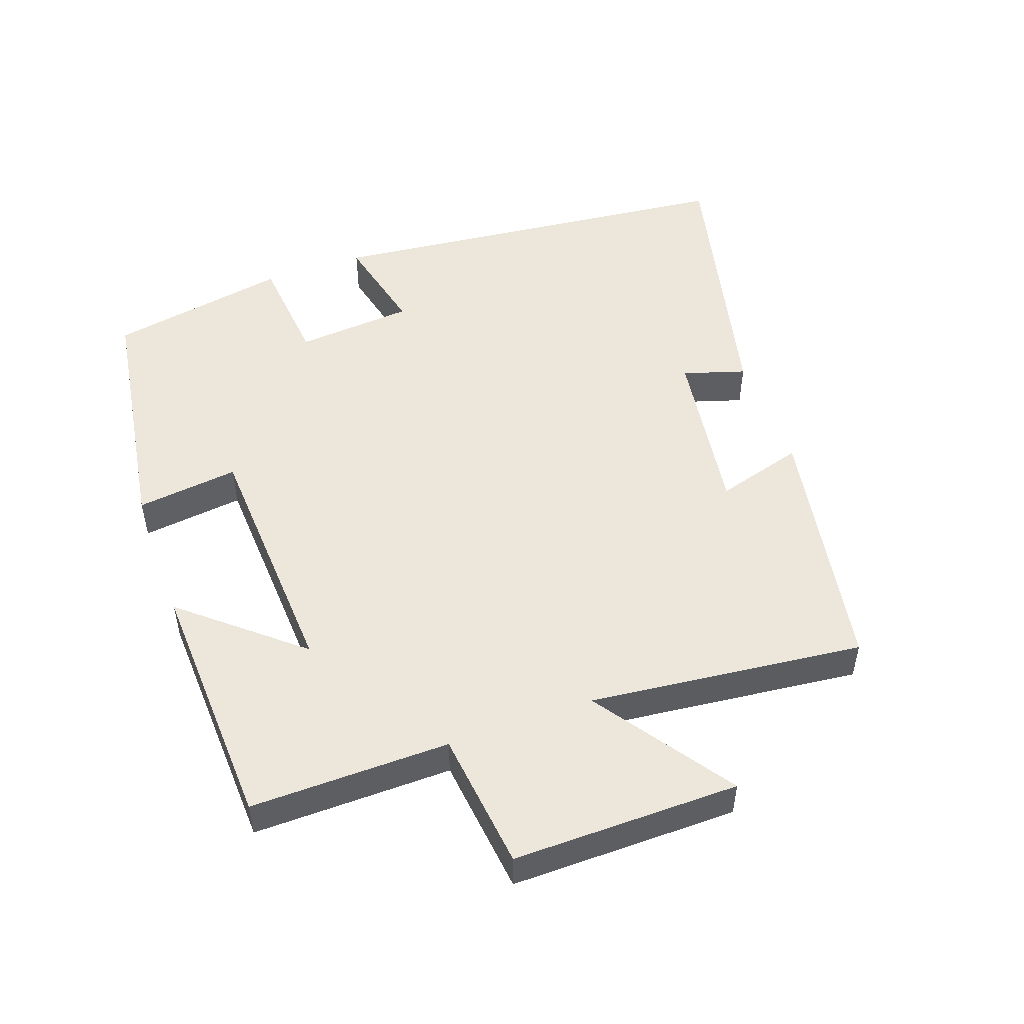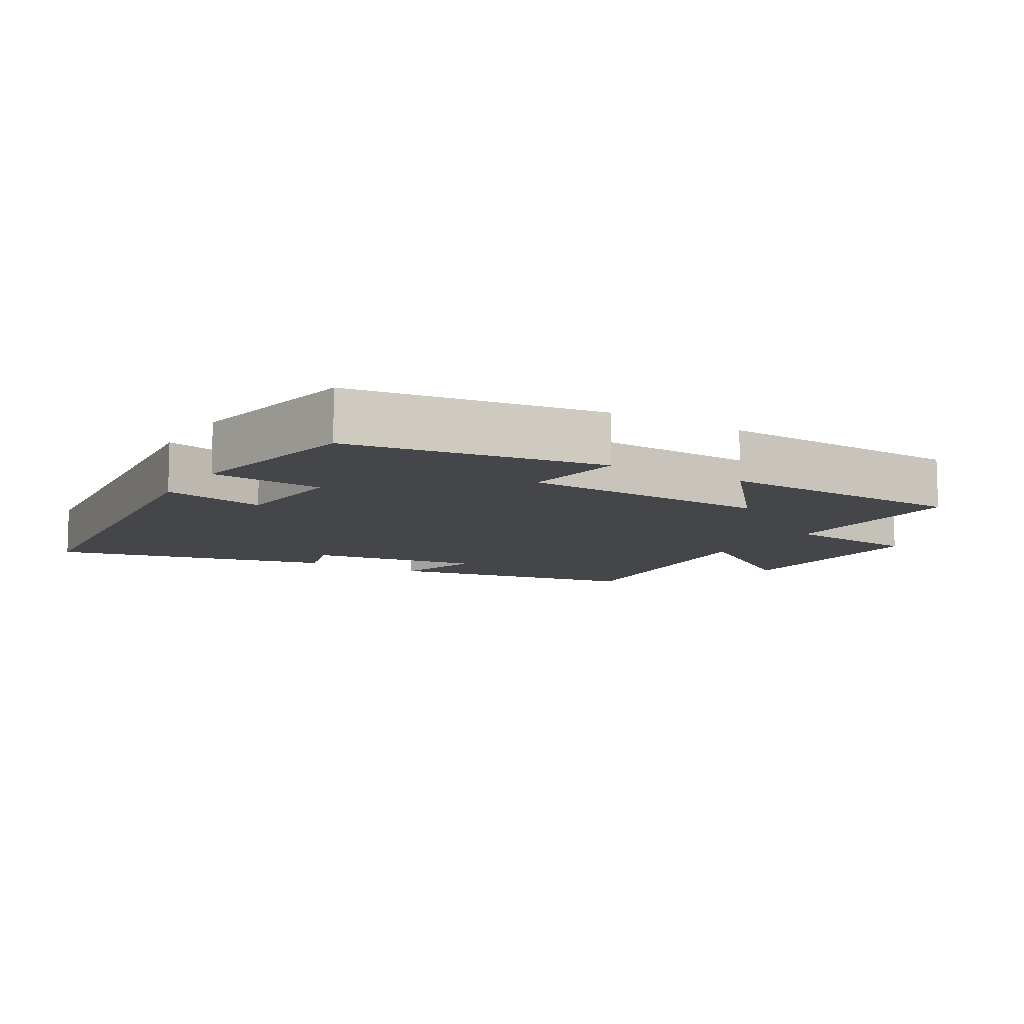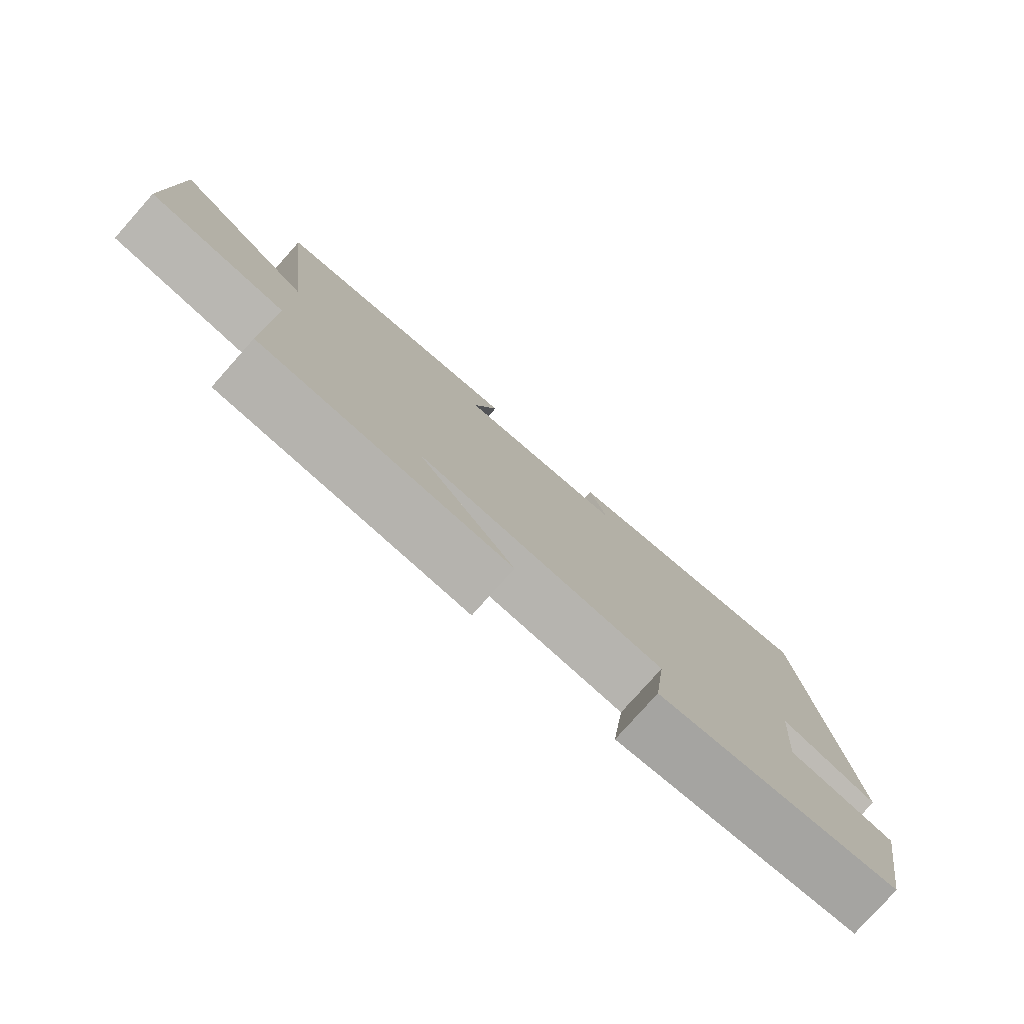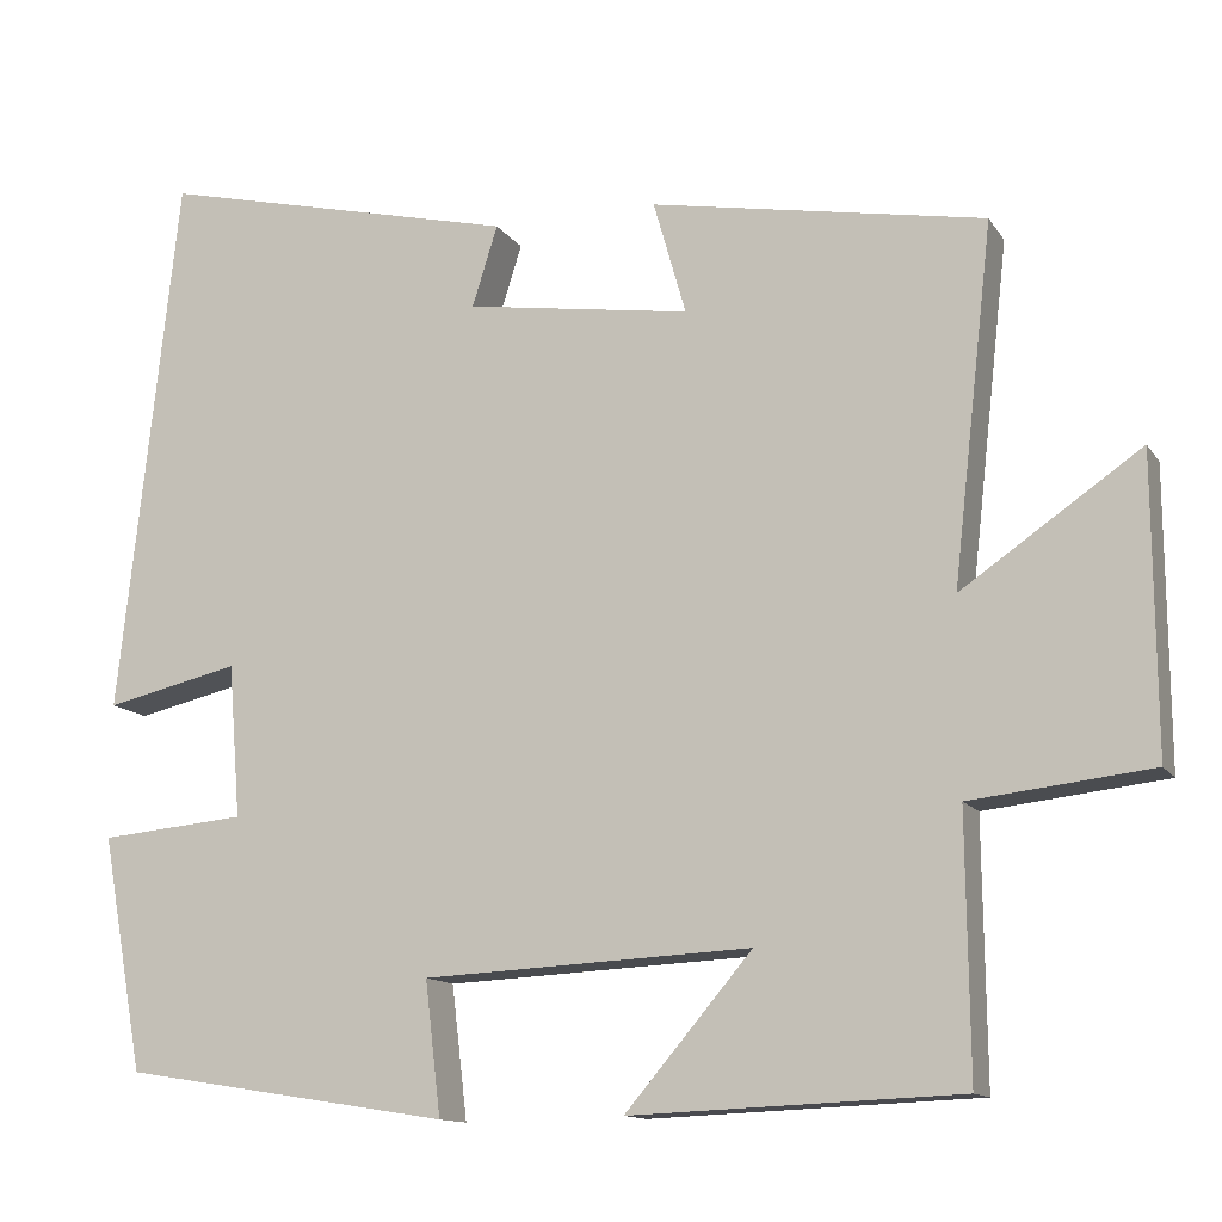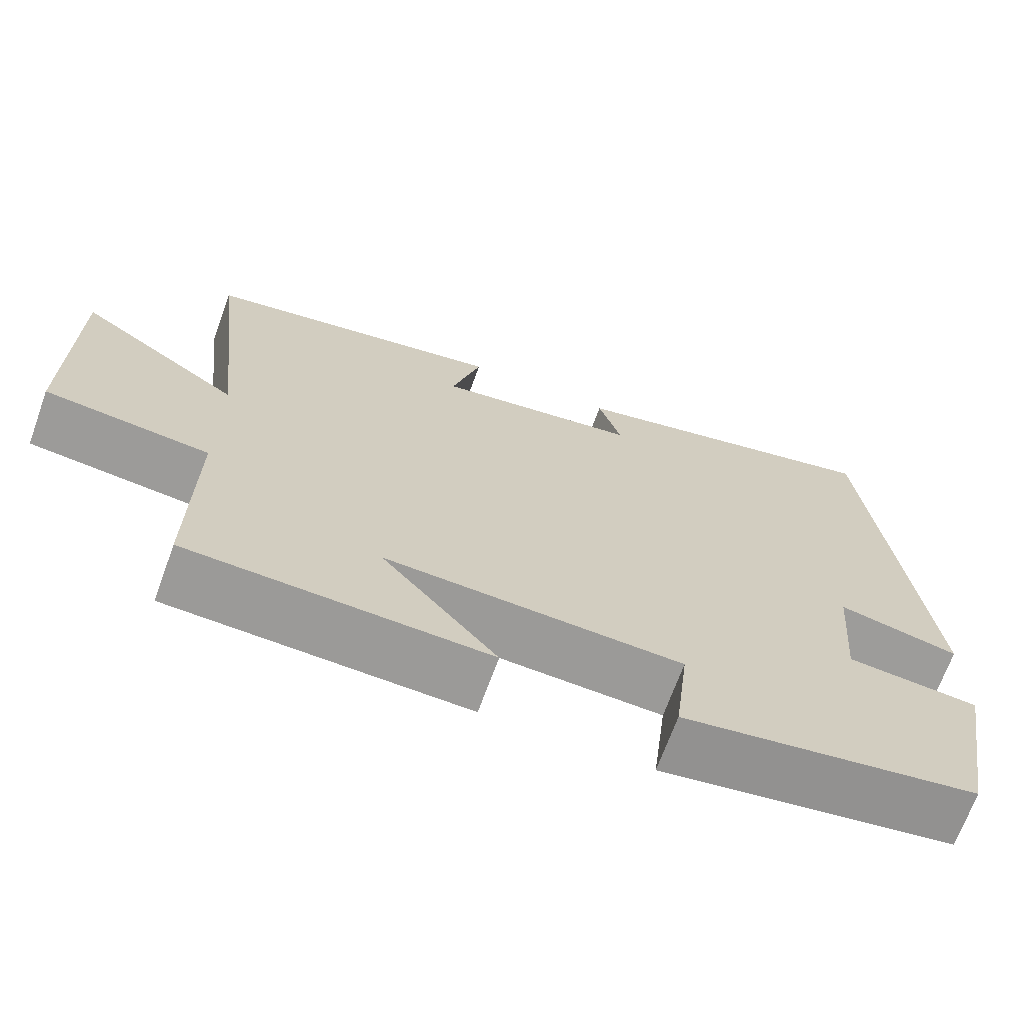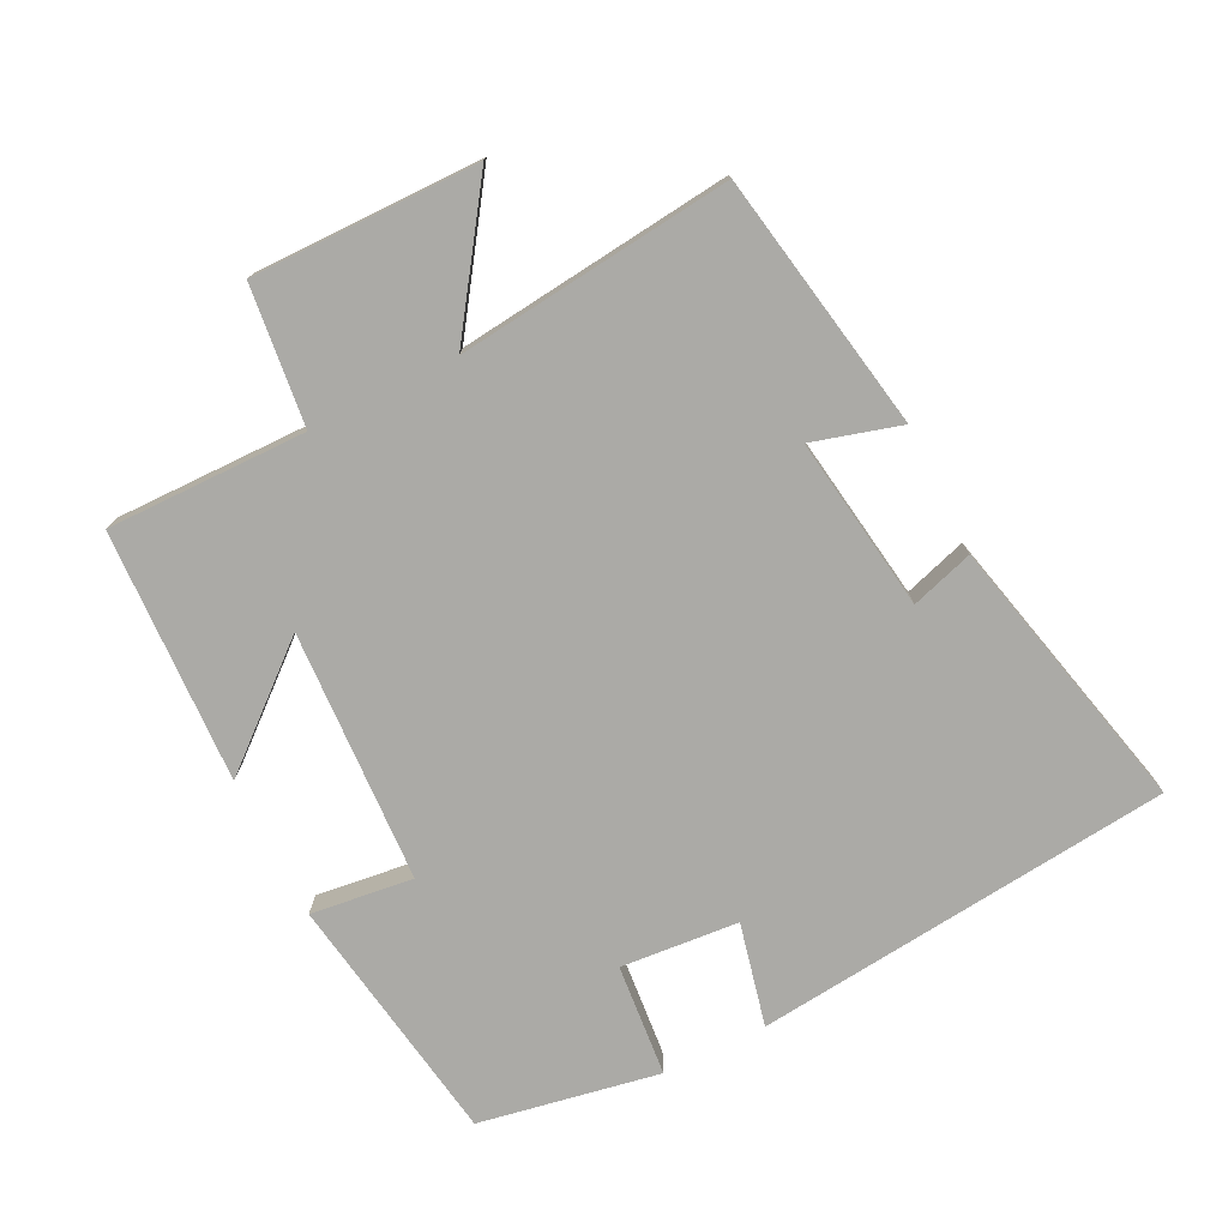
<metadata>
{"format":"obj","ext":"obj","renderer":"f3d","projection":"perspective","resolution":1024,"background":"white","views":[{"elev":50.6,"azim":-109.9,"up":"+Y"},{"elev":-9.7,"azim":148.7,"up":"+Y"},{"elev":-79.0,"azim":-41.7,"up":"+Z"},{"elev":-12.9,"azim":-158.8,"up":"+Z"},{"elev":-68.8,"azim":-19.9,"up":"+Z"},{"elev":-75.8,"azim":-63.6,"up":"+Y"}]}
</metadata>
<code>
v 0.452 0.07 -0.441
v 0.08 0.07 -0.5
v 0.098 0.07 -0.349
v -0.274 0.07 -0.331
v -0.13 0.07 -0.5
v -0.503 0.07 -0.485
v -0.5 0.07 -0.191
v -0.705 0.07 -0.168
v -0.703 0.07 0.166
v -0.5 0.07 0.027
v -0.546 0.07 0.432
v -0.167 0.07 0.5
v -0.204 0.07 0.37
v 0.052 0.07 0.408
v 0.023 0.07 0.5
v 0.433 0.07 0.597
v 0.5 0.07 -0.021
v 0.348 0.07 0.014
v 0.334 0.07 -0.16
v 0.5 0.07 -0.175
v 0.452 0 -0.441
v 0.08 0 -0.5
v 0.098 0 -0.349
v -0.274 0 -0.331
v -0.13 0 -0.5
v -0.503 0 -0.485
v -0.5 0 -0.191
v -0.705 0 -0.168
v -0.703 0 0.166
v -0.5 0 0.027
v -0.546 0 0.432
v -0.167 0 0.5
v -0.204 0 0.37
v 0.052 0 0.408
v 0.023 0 0.5
v 0.433 0 0.597
v 0.5 0 -0.021
v 0.348 0 0.014
v 0.334 0 -0.16
v 0.5 0 -0.175
f 1 2 3
f 20 1 3
f 19 20 3
f 18 19 3 4
f 16 17 18
f 15 16 18
f 14 15 18
f 13 14 18 4
f 10 11 12 13
f 10 13 4
f 7 8 9 10
f 7 10 4
f 4 5 6 7
f 23 22 21
f 23 21 40
f 23 40 39
f 24 23 39 38
f 38 37 36
f 38 36 35
f 38 35 34
f 24 38 34 33
f 33 32 31 30
f 24 33 30
f 30 29 28 27
f 24 30 27
f 27 26 25 24
f 1 21 22 2
f 2 22 23 3
f 3 23 24 4
f 4 24 25 5
f 5 25 26 6
f 6 26 27 7
f 7 27 28 8
f 8 28 29 9
f 9 29 30 10
f 10 30 31 11
f 11 31 32 12
f 12 32 33 13
f 13 33 34 14
f 14 34 35 15
f 15 35 36 16
f 16 36 37 17
f 17 37 38 18
f 18 38 39 19
f 19 39 40 20
f 20 40 21 1

</code>
